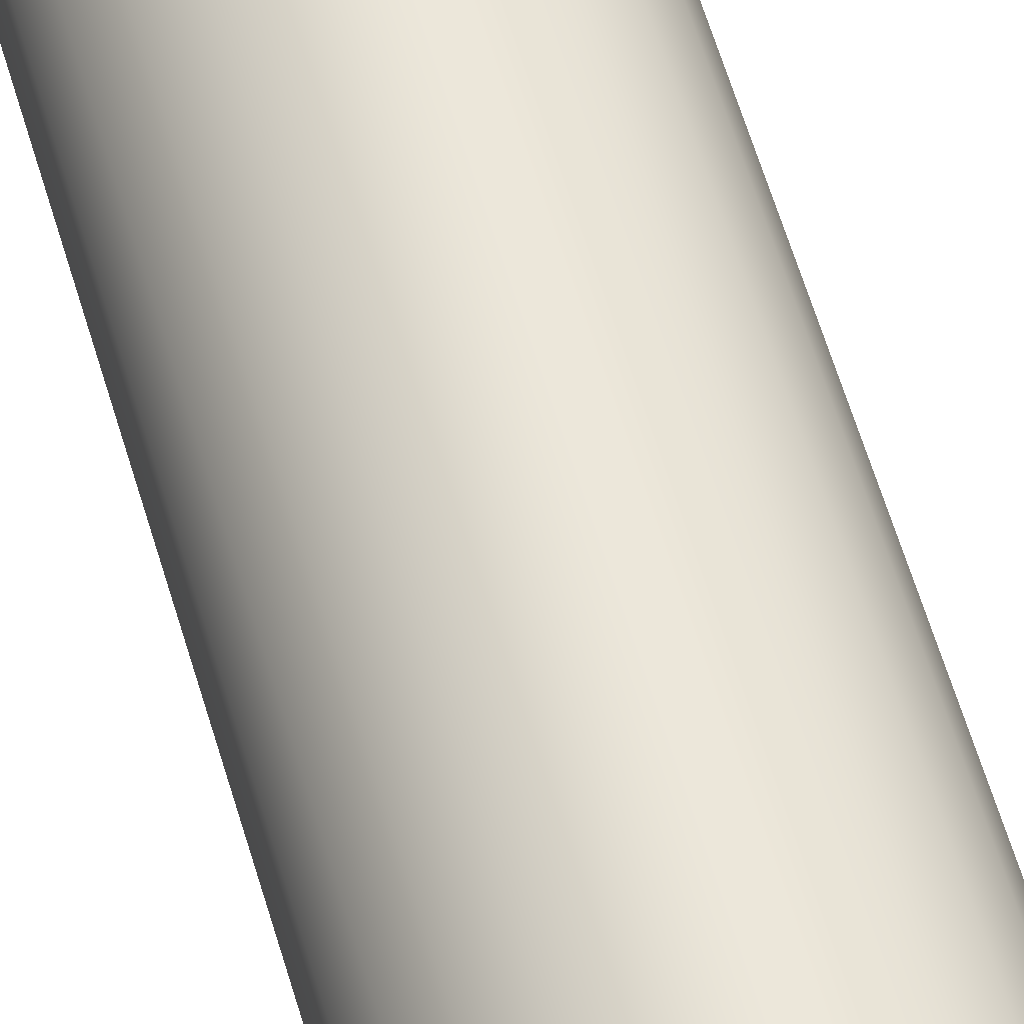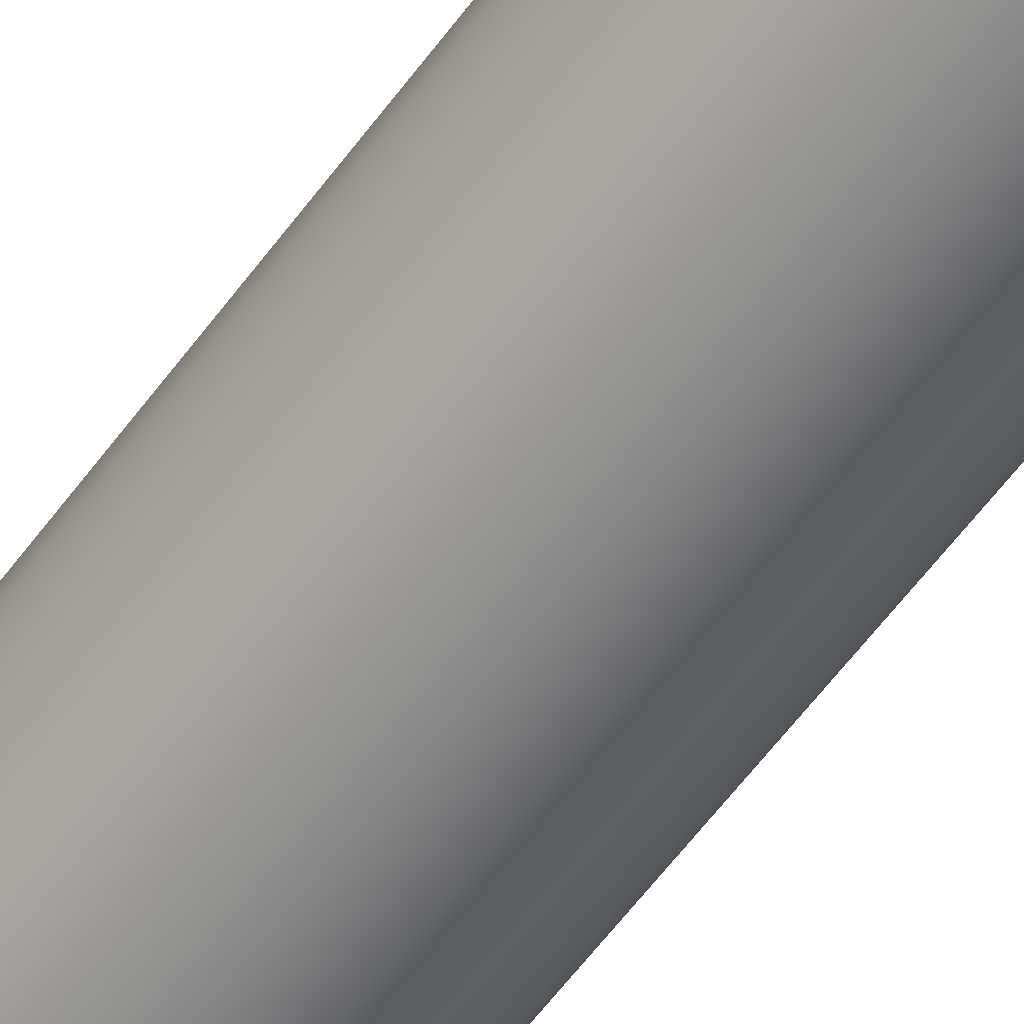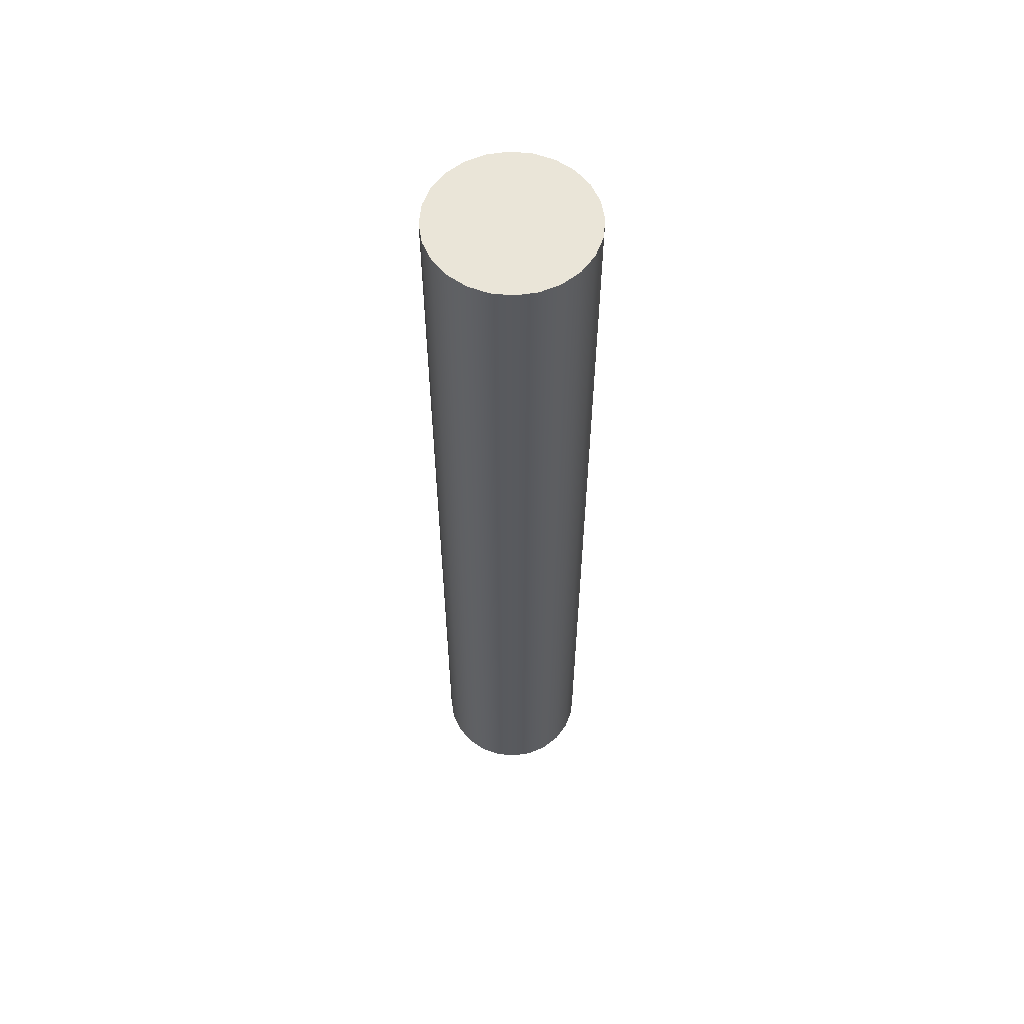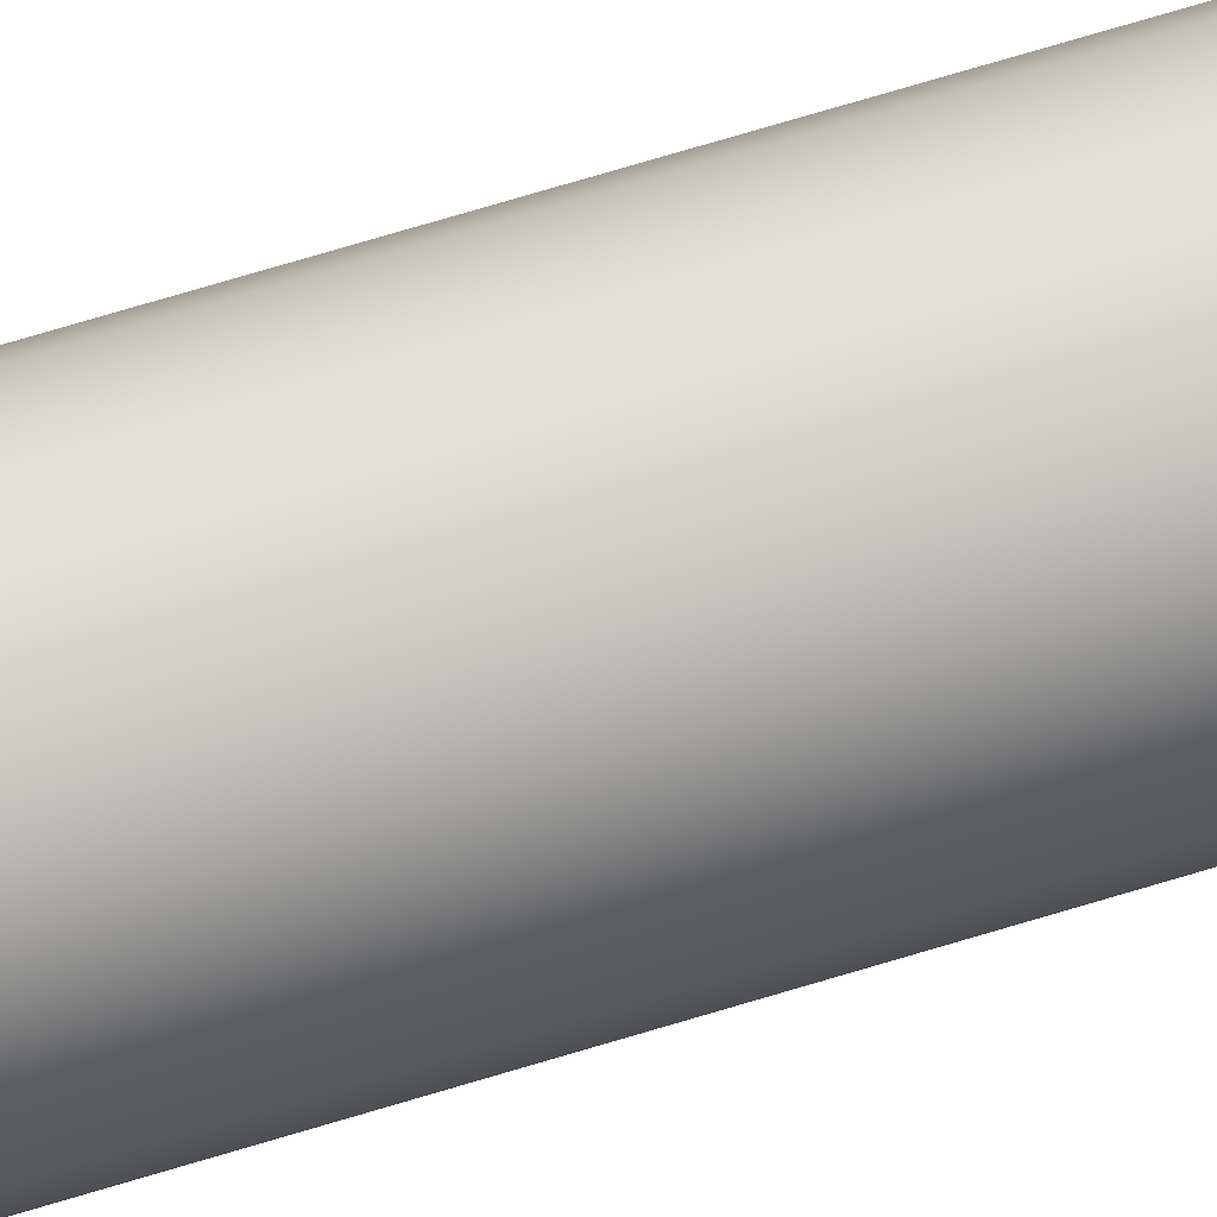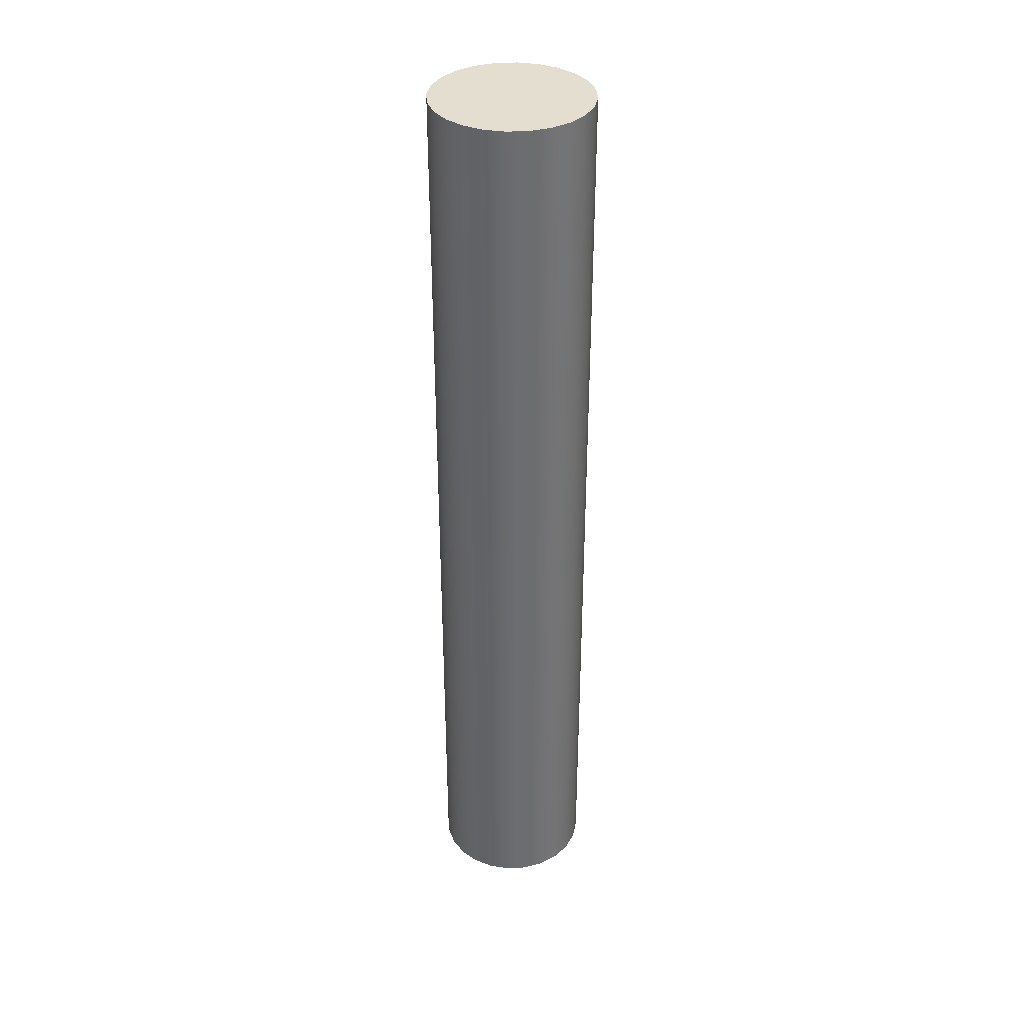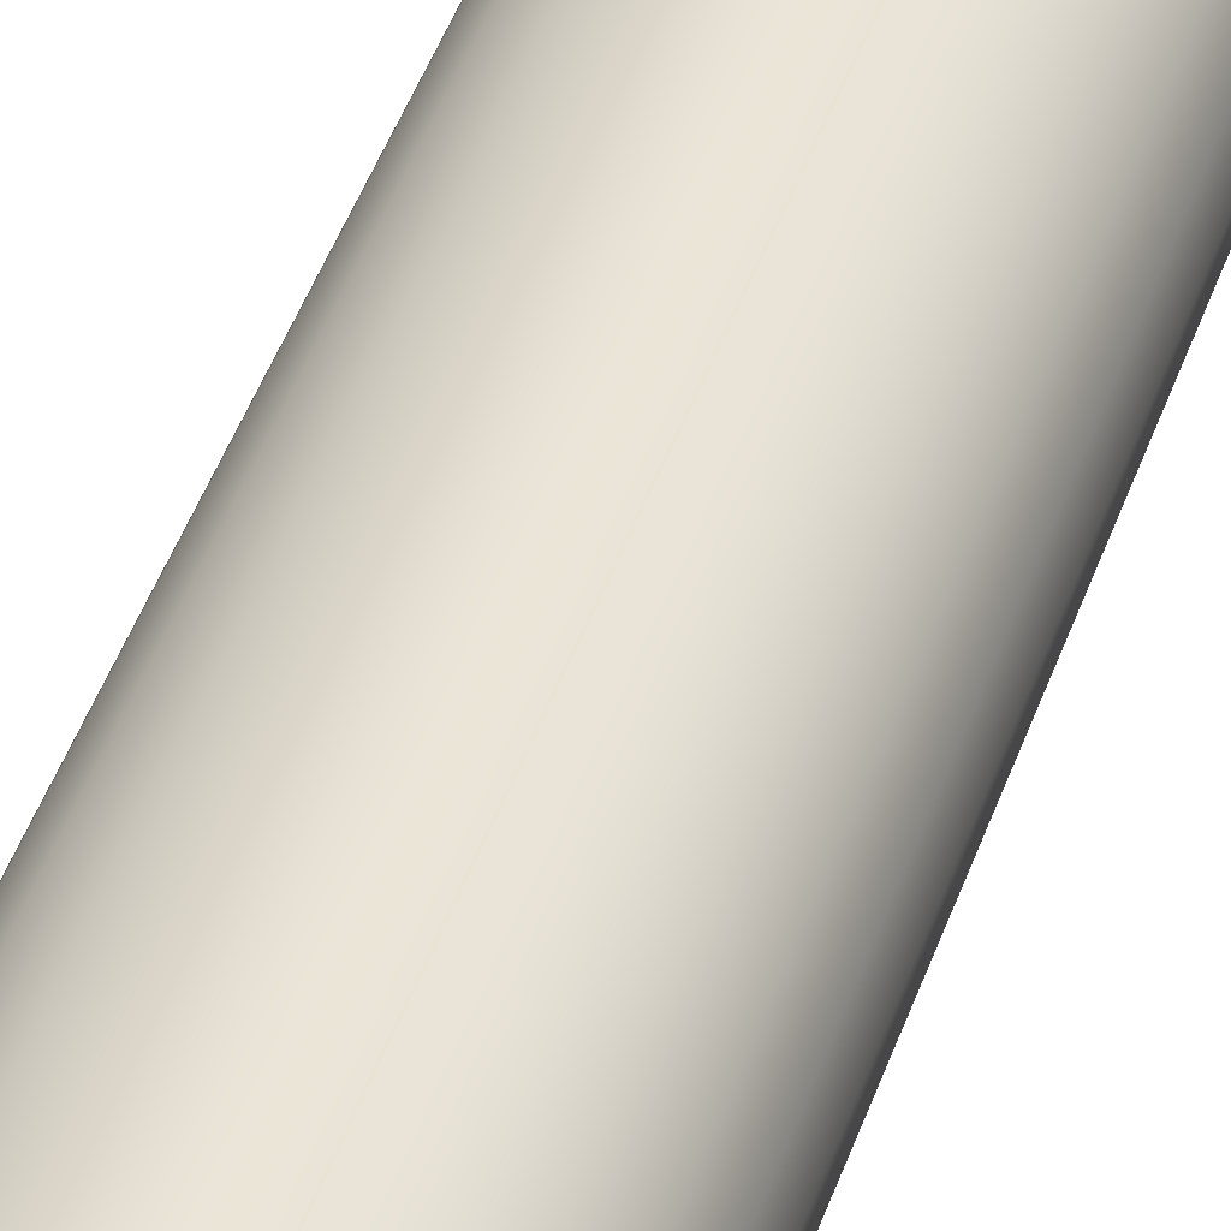
<metadata>
{"format":"obj","ext":"obj","renderer":"f3d","projection":"perspective","resolution":1024,"background":"white","views":[{"elev":56.2,"azim":164.3,"up":"+Z"},{"elev":-59.9,"azim":-36.2,"up":"+Z"},{"elev":58.8,"azim":-76.6,"up":"+Y"},{"elev":78.9,"azim":73.7,"up":"+Z"},{"elev":36.4,"azim":-41.4,"up":"+Y"},{"elev":41.9,"azim":17.5,"up":"+Z"}]}
</metadata>
<code>
v  0 0 -0
v  1.449 0 -0.3882
v  1.5 0 -0
v  1.299 0 -0.75
v  1.061 0 -1.061
v  0.75 0 -1.299
v  0.3882 0 -1.449
v  0 0 -1.5
v  -0.3882 0 -1.449
v  -0.75 0 -1.299
v  -1.061 0 -1.061
v  -1.299 0 -0.75
v  -1.449 0 -0.3882
v  -1.5 0 -0
v  -1.449 0 0.3882
v  -1.299 0 0.75
v  -1.061 0 1.061
v  -0.75 0 1.299
v  -0.3882 0 1.449
v  -0 0 1.5
v  0.3882 0 1.449
v  0.75 0 1.299
v  1.061 0 1.061
v  1.299 0 0.75
v  1.449 0 0.3882
v  1.449 18 -0.3882
v  1.5 18 -0
v  1.299 18 -0.75
v  1.061 18 -1.061
v  0.75 18 -1.299
v  0.3882 18 -1.449
v  0 18 -1.5
v  -0.3882 18 -1.449
v  -0.75 18 -1.299
v  -1.061 18 -1.061
v  -1.299 18 -0.75
v  -1.449 18 -0.3882
v  -1.5 18 -0
v  -1.449 18 0.3882
v  -1.299 18 0.75
v  -1.061 18 1.061
v  -0.75 18 1.299
v  -0.3882 18 1.449
v  -0 18 1.5
v  0.3882 18 1.449
v  0.75 18 1.299
v  1.061 18 1.061
v  1.299 18 0.75
v  1.449 18 0.3882
v  0 18 -0
o Cylinder001
g Cylinder001
f 1 2 3
f 1 4 2
f 1 5 4
f 1 6 5
f 1 7 6
f 1 8 7
f 1 9 8
f 1 10 9
f 1 11 10
f 1 12 11
f 1 13 12
f 1 14 13
f 1 15 14
f 1 16 15
f 1 17 16
f 1 18 17
f 1 19 18
f 1 20 19
f 1 21 20
f 1 22 21
f 1 23 22
f 1 24 23
f 1 25 24
f 1 3 25
f 3 26 27
f 3 2 26
f 2 28 26
f 2 4 28
f 4 29 28
f 4 5 29
f 5 30 29
f 5 6 30
f 6 31 30
f 6 7 31
f 7 32 31
f 7 8 32
f 8 33 32
f 8 9 33
f 9 34 33
f 9 10 34
f 10 35 34
f 10 11 35
f 11 36 35
f 11 12 36
f 12 37 36
f 12 13 37
f 13 38 37
f 13 14 38
f 14 39 38
f 14 15 39
f 15 40 39
f 15 16 40
f 16 41 40
f 16 17 41
f 17 42 41
f 17 18 42
f 18 43 42
f 18 19 43
f 19 44 43
f 19 20 44
f 20 45 44
f 20 21 45
f 21 46 45
f 21 22 46
f 22 47 46
f 22 23 47
f 23 48 47
f 23 24 48
f 24 49 48
f 24 25 49
f 25 27 49
f 25 3 27
f 50 27 26
f 50 26 28
f 50 28 29
f 50 29 30
f 50 30 31
f 50 31 32
f 50 32 33
f 50 33 34
f 50 34 35
f 50 35 36
f 50 36 37
f 50 37 38
f 50 38 39
f 50 39 40
f 50 40 41
f 50 41 42
f 50 42 43
f 50 43 44
f 50 44 45
f 50 45 46
f 50 46 47
f 50 47 48
f 50 48 49
f 50 49 27

</code>
